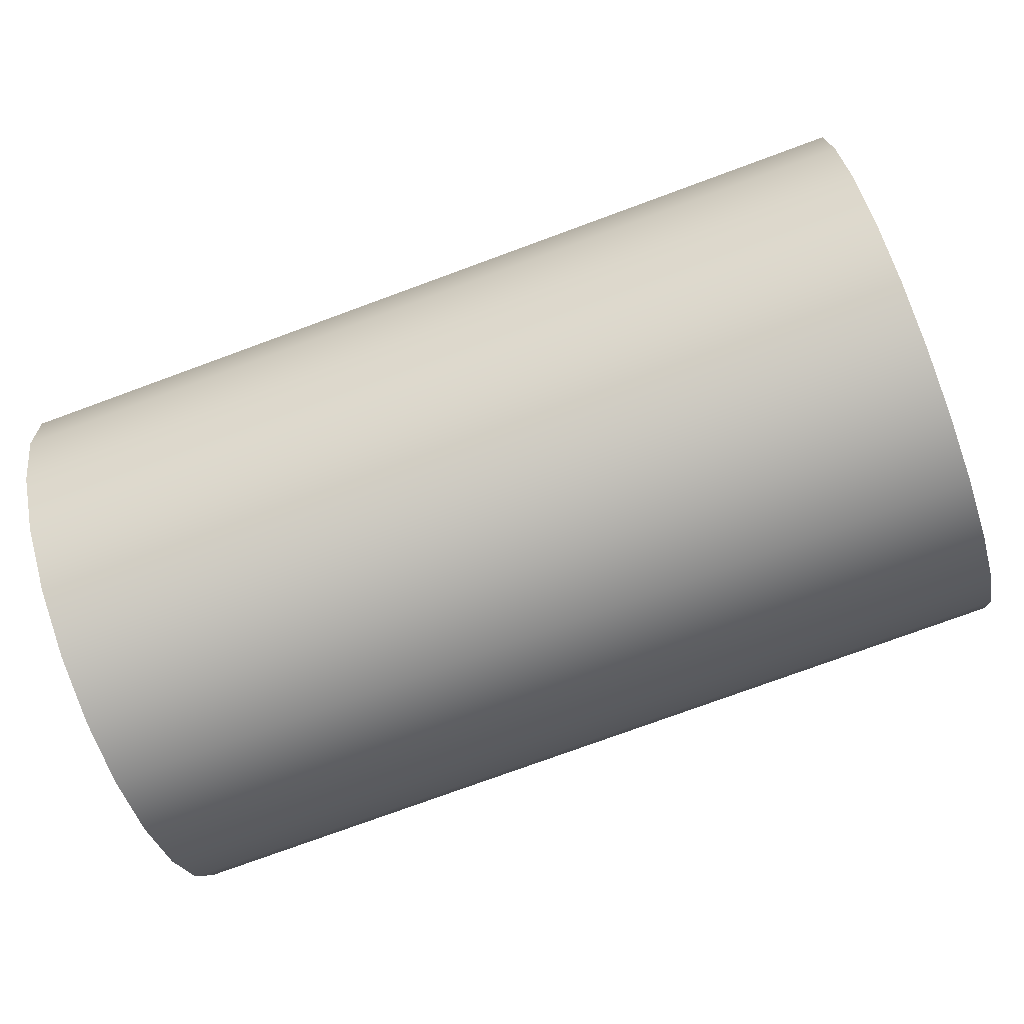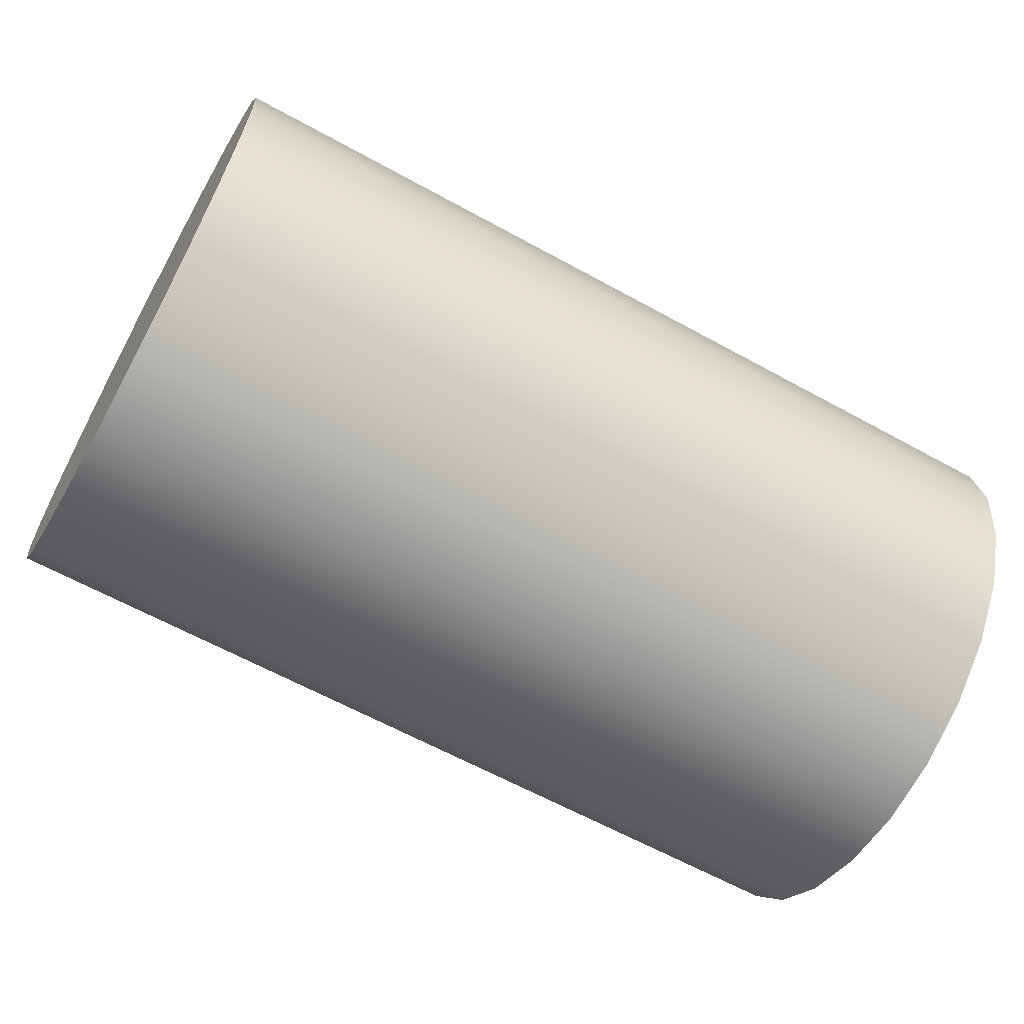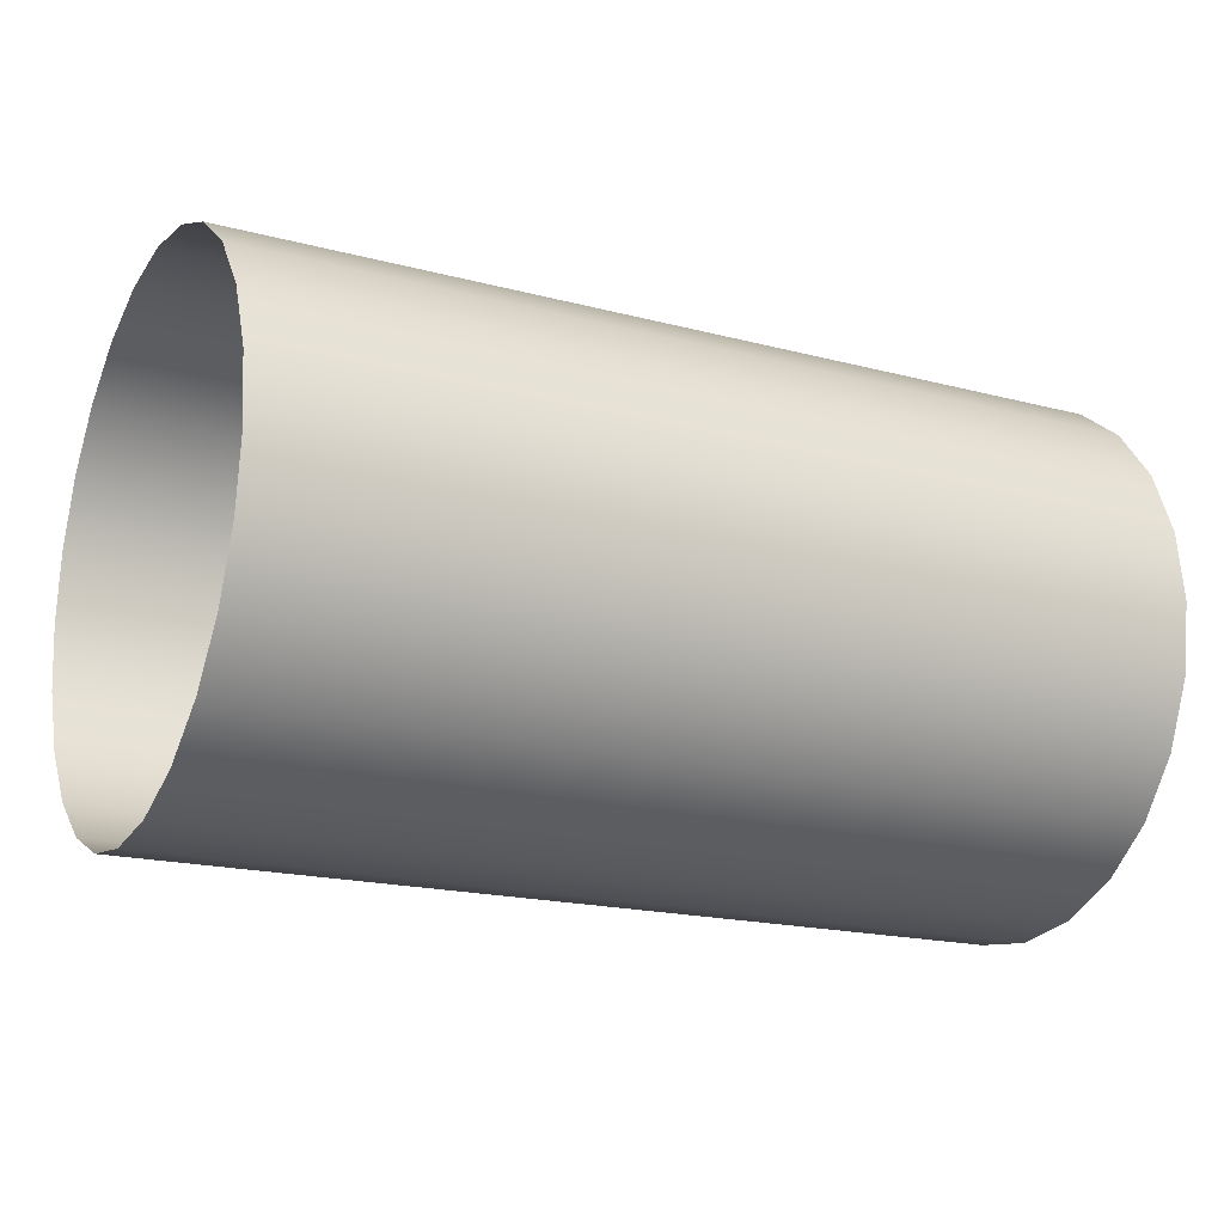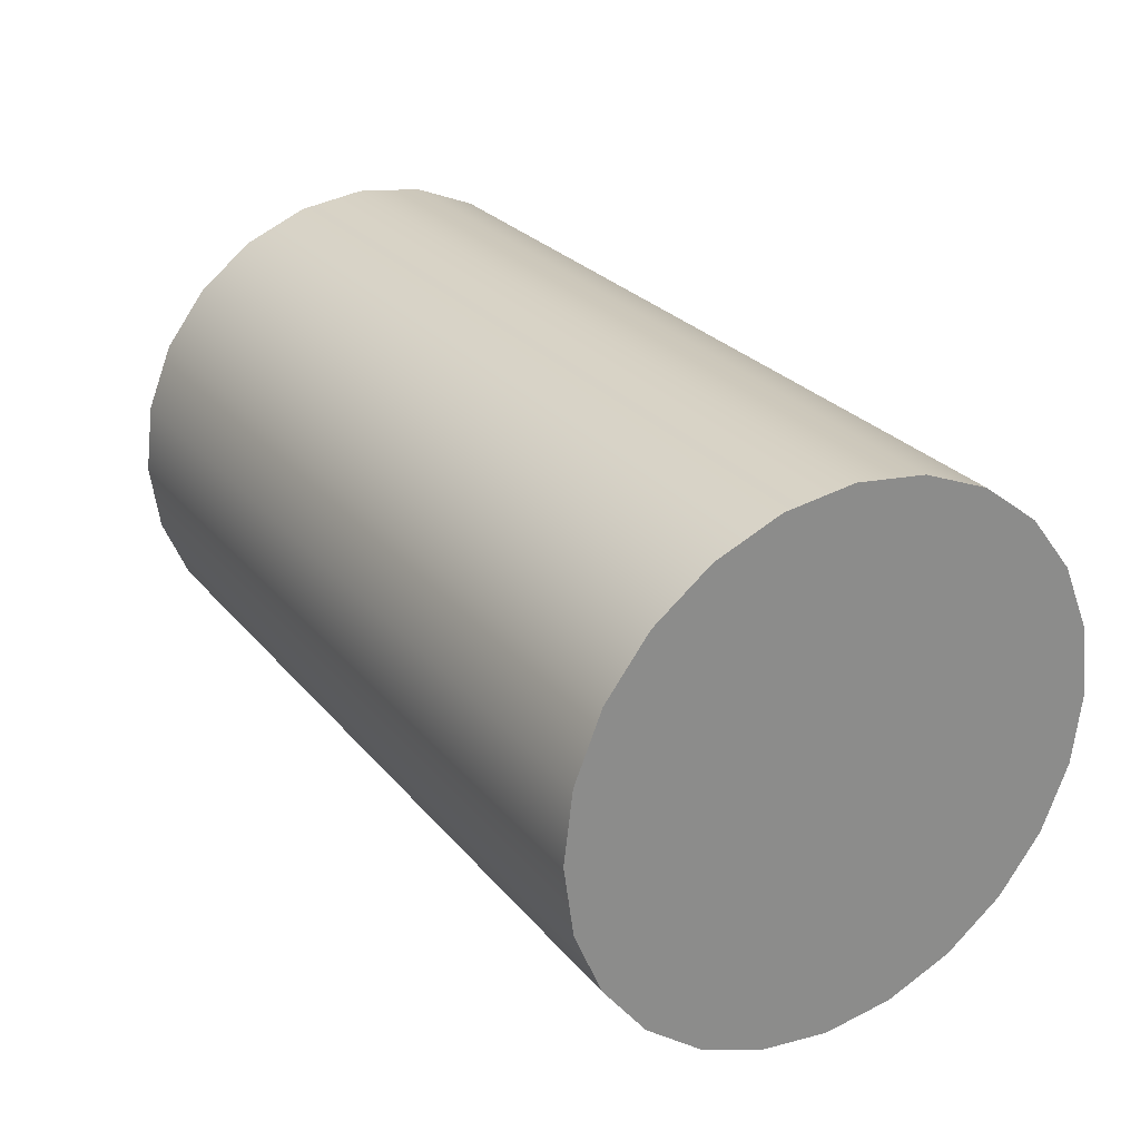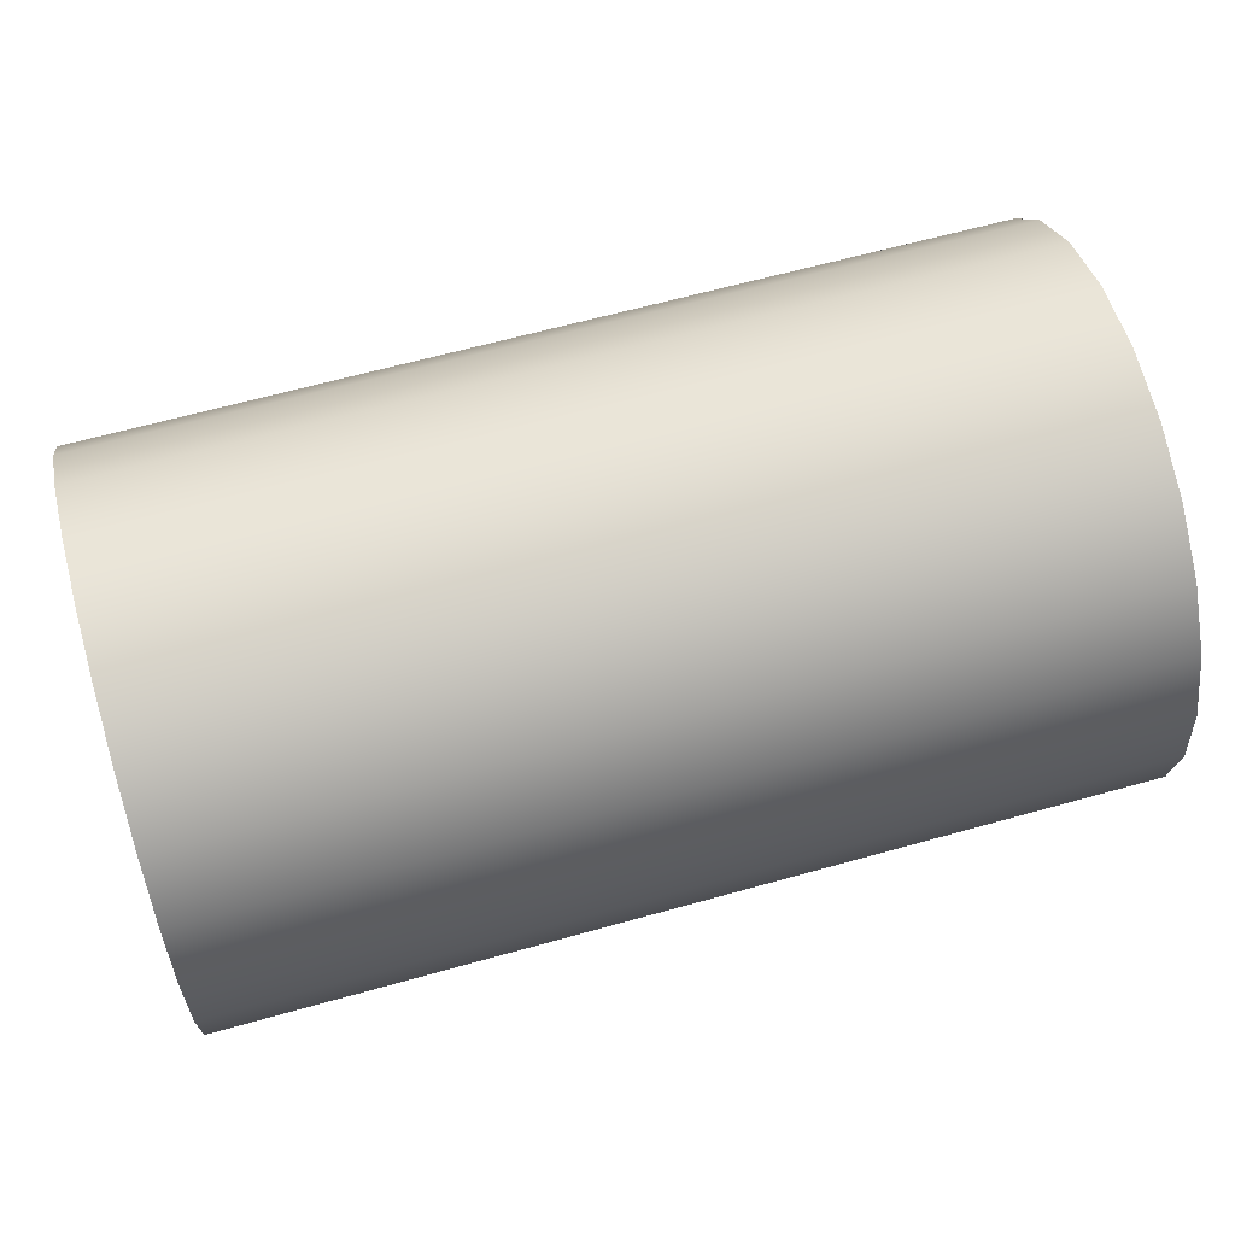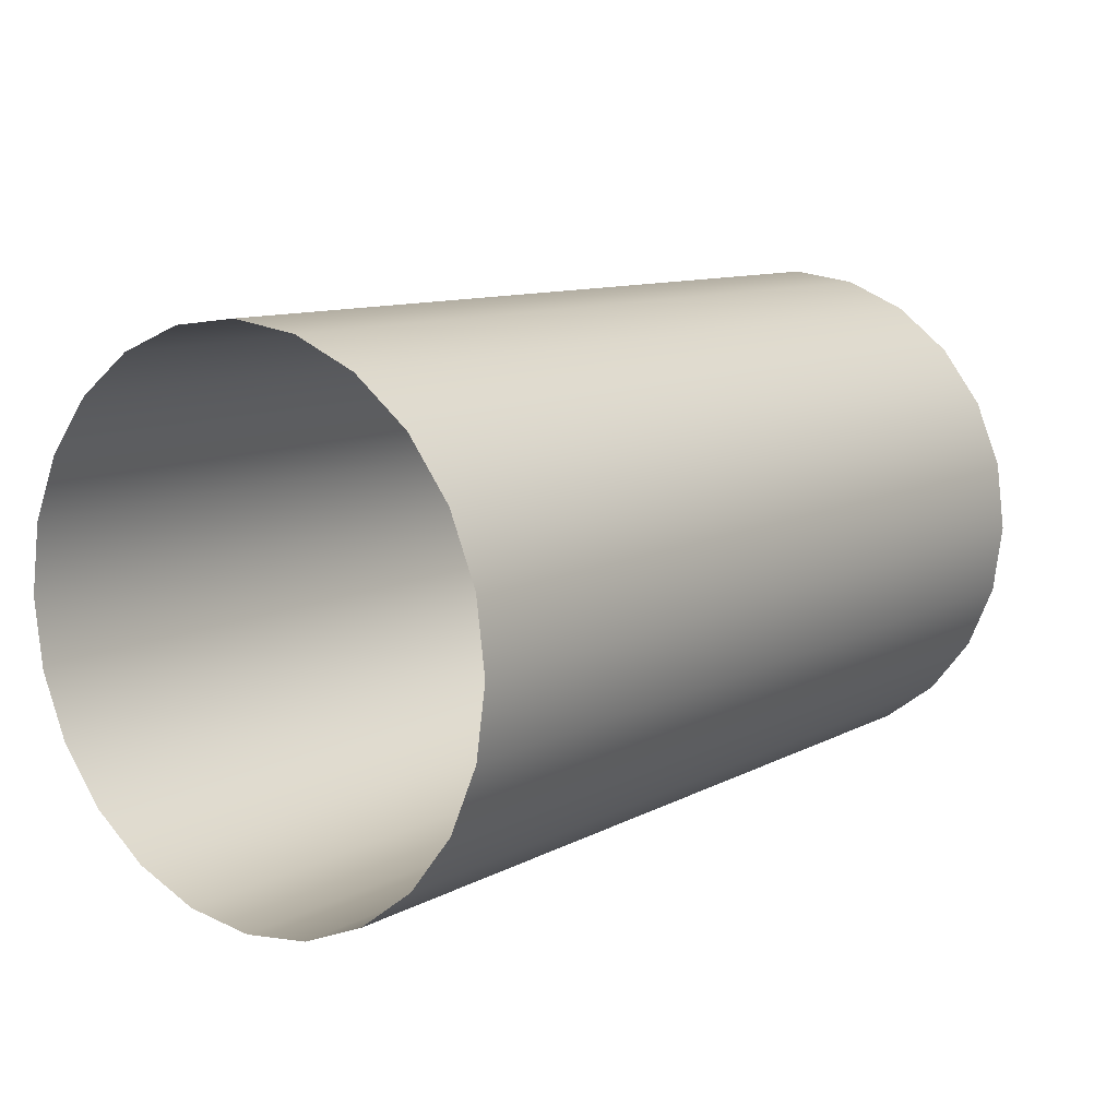
<metadata>
{"format":"obj","ext":"obj","renderer":"f3d","projection":"perspective","resolution":1024,"background":"white","views":[{"elev":-77.0,"azim":20.1,"up":"+Y"},{"elev":-62.7,"azim":-29.2,"up":"+Y"},{"elev":-18.4,"azim":153.0,"up":"+Z"},{"elev":26.4,"azim":-120.4,"up":"+Z"},{"elev":63.6,"azim":164.2,"up":"+Z"},{"elev":10.4,"azim":127.3,"up":"+Y"}]}
</metadata>
<code>
o mesh30/mesh30-geometry#mesh30-geometry
v -0.2148 -0.5556 0.1333
v -0.2243 -0.5553 0.1326
v -0.2243 -0.5556 0.1333
v -0.2148 -0.5553 0.1326
v -0.2243 -0.5501 0.1333
v -0.2148 -0.5556 0.134
v -0.2243 -0.5548 0.132
v -0.2243 -0.55 0.134
v -0.2243 -0.5504 0.1326
v -0.2243 -0.5556 0.134
v -0.2148 -0.5548 0.132
v -0.2148 -0.5501 0.1333
v -0.2148 -0.5504 0.1326
v -0.2148 -0.5555 0.1348
v -0.2148 -0.5542 0.1316
v -0.2243 -0.5508 0.132
v -0.2243 -0.5501 0.1347
v -0.2148 -0.55 0.134
v -0.2148 -0.5508 0.132
v -0.2243 -0.5555 0.1348
v -0.2243 -0.5542 0.1316
v -0.2148 -0.5553 0.1355
v -0.2148 -0.5536 0.1313
v -0.2243 -0.5514 0.1316
v -0.2243 -0.5503 0.1354
v -0.2148 -0.5501 0.1347
v -0.2243 -0.5553 0.1355
v -0.2243 -0.5536 0.1313
v -0.2148 -0.5514 0.1316
v -0.2148 -0.5548 0.136
v -0.2148 -0.5528 0.1312
v -0.2243 -0.5521 0.1313
v -0.2243 -0.5508 0.136
v -0.2148 -0.5503 0.1354
v -0.2243 -0.5548 0.136
v -0.2243 -0.5528 0.1312
v -0.2148 -0.5521 0.1313
v -0.2243 -0.5542 0.1365
v -0.2243 -0.5514 0.1365
v -0.2148 -0.5508 0.136
v -0.2148 -0.5542 0.1365
v -0.2148 -0.5514 0.1365
v -0.2243 -0.5535 0.1368
v -0.2243 -0.5521 0.1368
v -0.2148 -0.5521 0.1368
v -0.2148 -0.5535 0.1368
v -0.2243 -0.5528 0.1369
v -0.2148 -0.5528 0.1369
f 1 2 3
f 2 1 4
f 3 2 1
f 4 1 2
f 5 3 2
f 2 3 5
f 3 6 1
f 1 6 3
f 4 7 2
f 2 7 4
f 8 3 5
f 5 3 8
f 5 2 9
f 9 2 5
f 6 3 10
f 10 3 6
f 7 4 11
f 11 4 7
f 9 2 7
f 7 2 9
f 8 10 3
f 3 10 8
f 12 8 5
f 5 8 12
f 13 5 9
f 9 5 13
f 10 14 6
f 6 14 10
f 15 7 11
f 11 7 15
f 9 7 16
f 16 7 9
f 17 10 8
f 8 10 17
f 8 12 18
f 18 12 8
f 5 13 12
f 12 13 5
f 9 19 13
f 13 19 9
f 14 10 20
f 20 10 14
f 7 15 21
f 21 15 7
f 16 7 21
f 21 7 16
f 19 9 16
f 16 9 19
f 17 20 10
f 10 20 17
f 18 17 8
f 8 17 18
f 20 22 14
f 14 22 20
f 23 21 15
f 15 21 23
f 16 21 24
f 24 21 16
f 24 19 16
f 16 19 24
f 25 20 17
f 17 20 25
f 17 18 26
f 26 18 17
f 22 20 27
f 27 20 22
f 21 23 28
f 28 23 21
f 24 21 28
f 28 21 24
f 19 24 29
f 29 24 19
f 25 27 20
f 20 27 25
f 26 25 17
f 17 25 26
f 27 30 22
f 22 30 27
f 31 28 23
f 23 28 31
f 24 28 32
f 32 28 24
f 32 29 24
f 24 29 32
f 33 27 25
f 25 27 33
f 25 26 34
f 34 26 25
f 30 27 35
f 35 27 30
f 28 31 36
f 36 31 28
f 32 28 36
f 36 28 32
f 29 32 37
f 37 32 29
f 33 35 27
f 27 35 33
f 34 33 25
f 25 33 34
f 38 30 35
f 35 30 38
f 37 36 31
f 31 36 37
f 36 37 32
f 32 37 36
f 39 35 33
f 33 35 39
f 33 34 40
f 40 34 33
f 30 38 41
f 41 38 30
f 39 38 35
f 35 38 39
f 33 42 39
f 39 42 33
f 42 33 40
f 40 33 42
f 43 41 38
f 38 41 43
f 44 38 39
f 39 38 44
f 45 39 42
f 42 39 45
f 41 43 46
f 46 43 41
f 44 43 38
f 38 43 44
f 39 45 44
f 44 45 39
f 47 46 43
f 43 46 47
f 43 44 47
f 47 44 43
f 48 44 45
f 45 44 48
f 46 47 48
f 48 47 46
f 44 48 47
f 47 48 44

</code>
